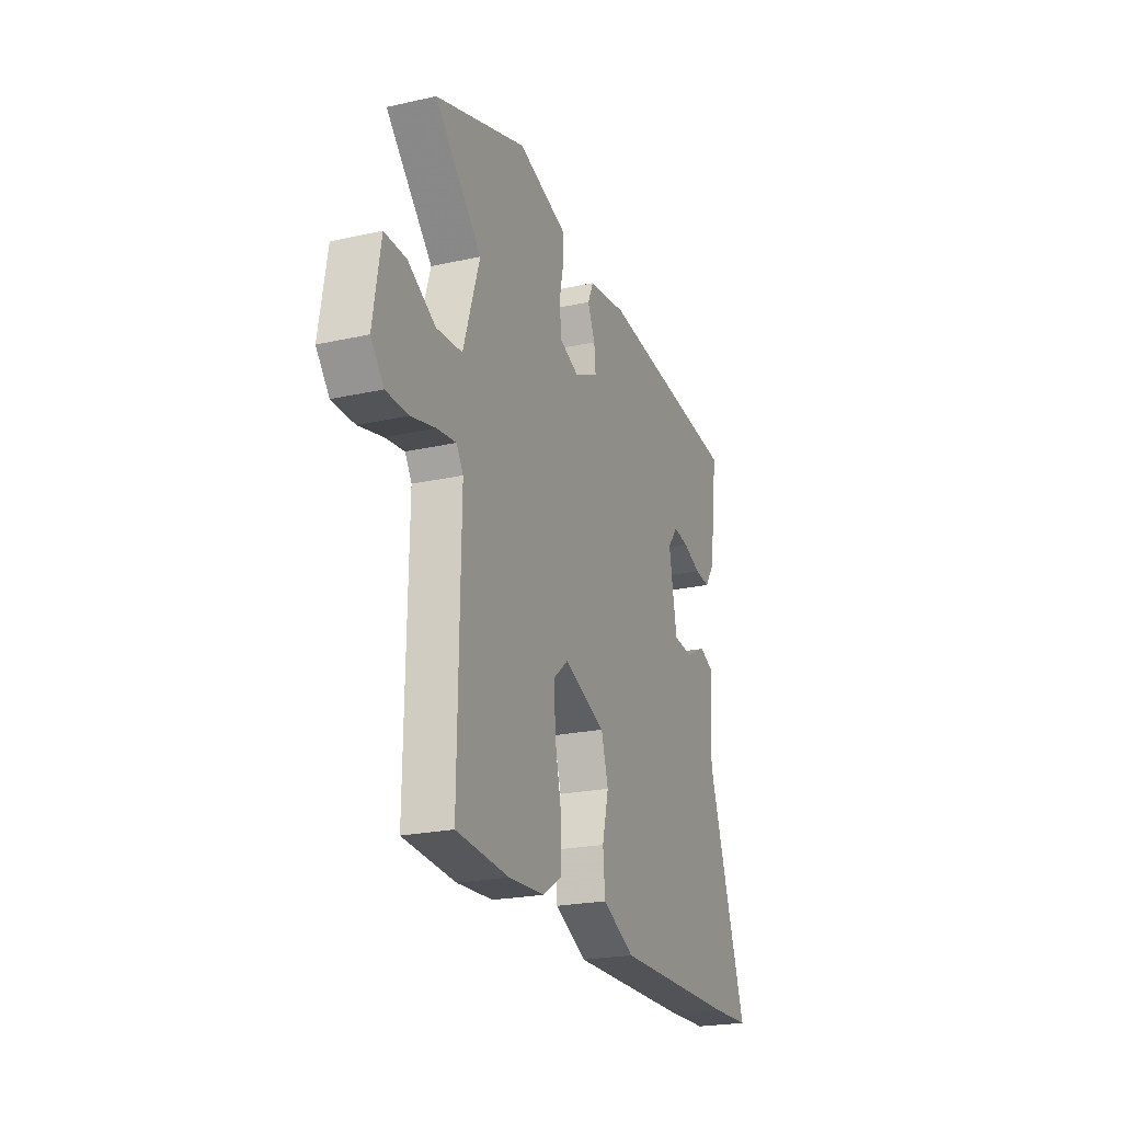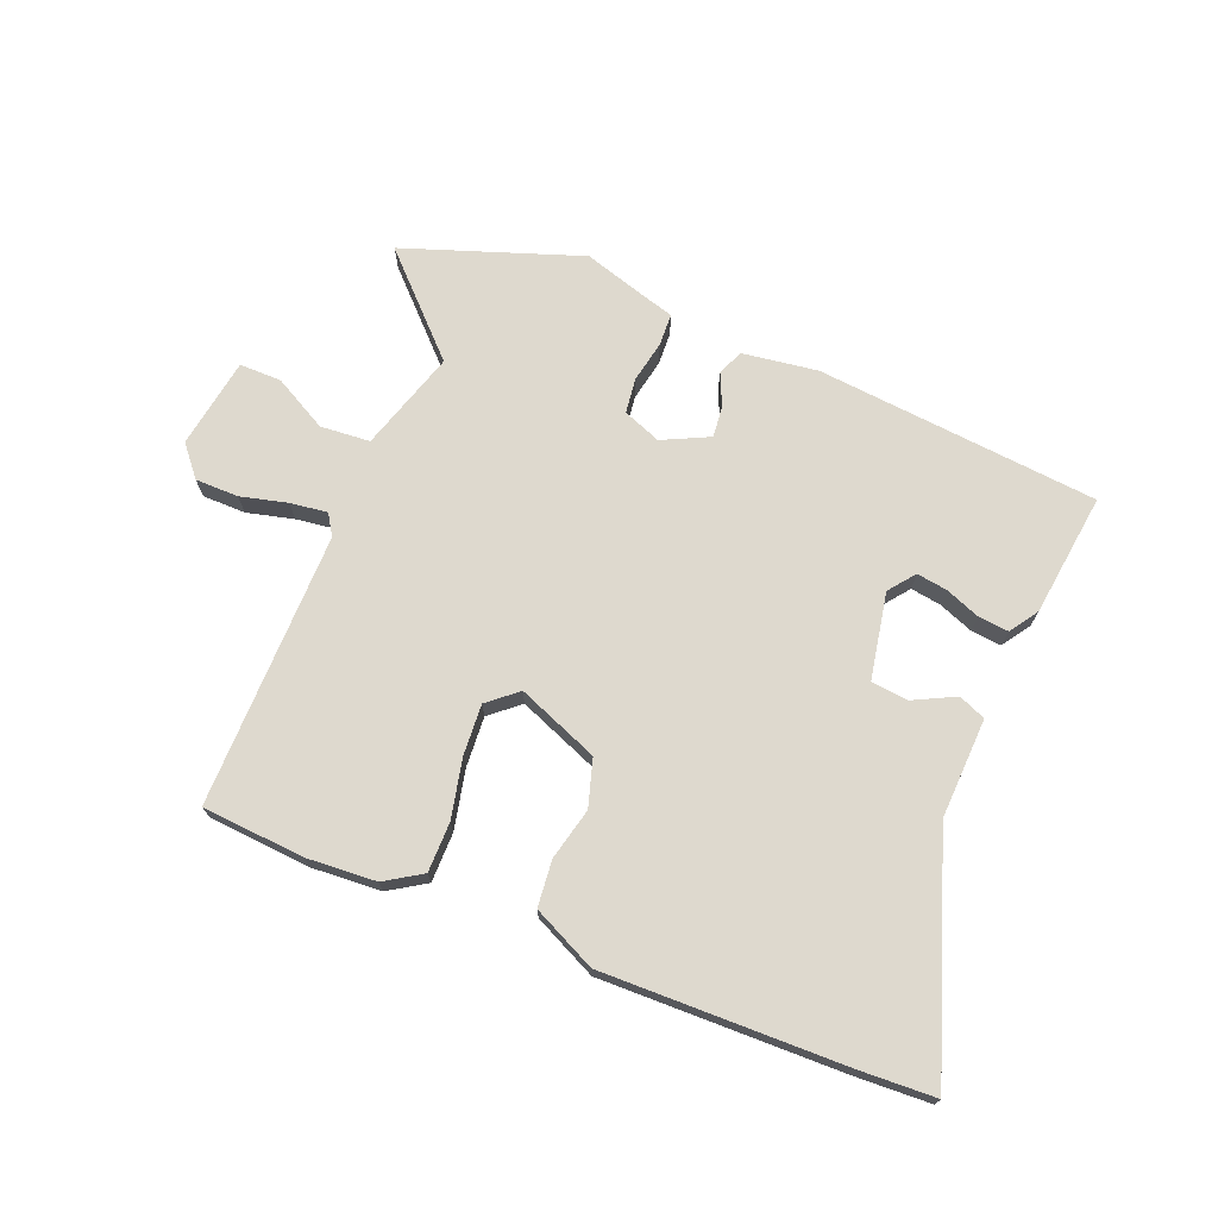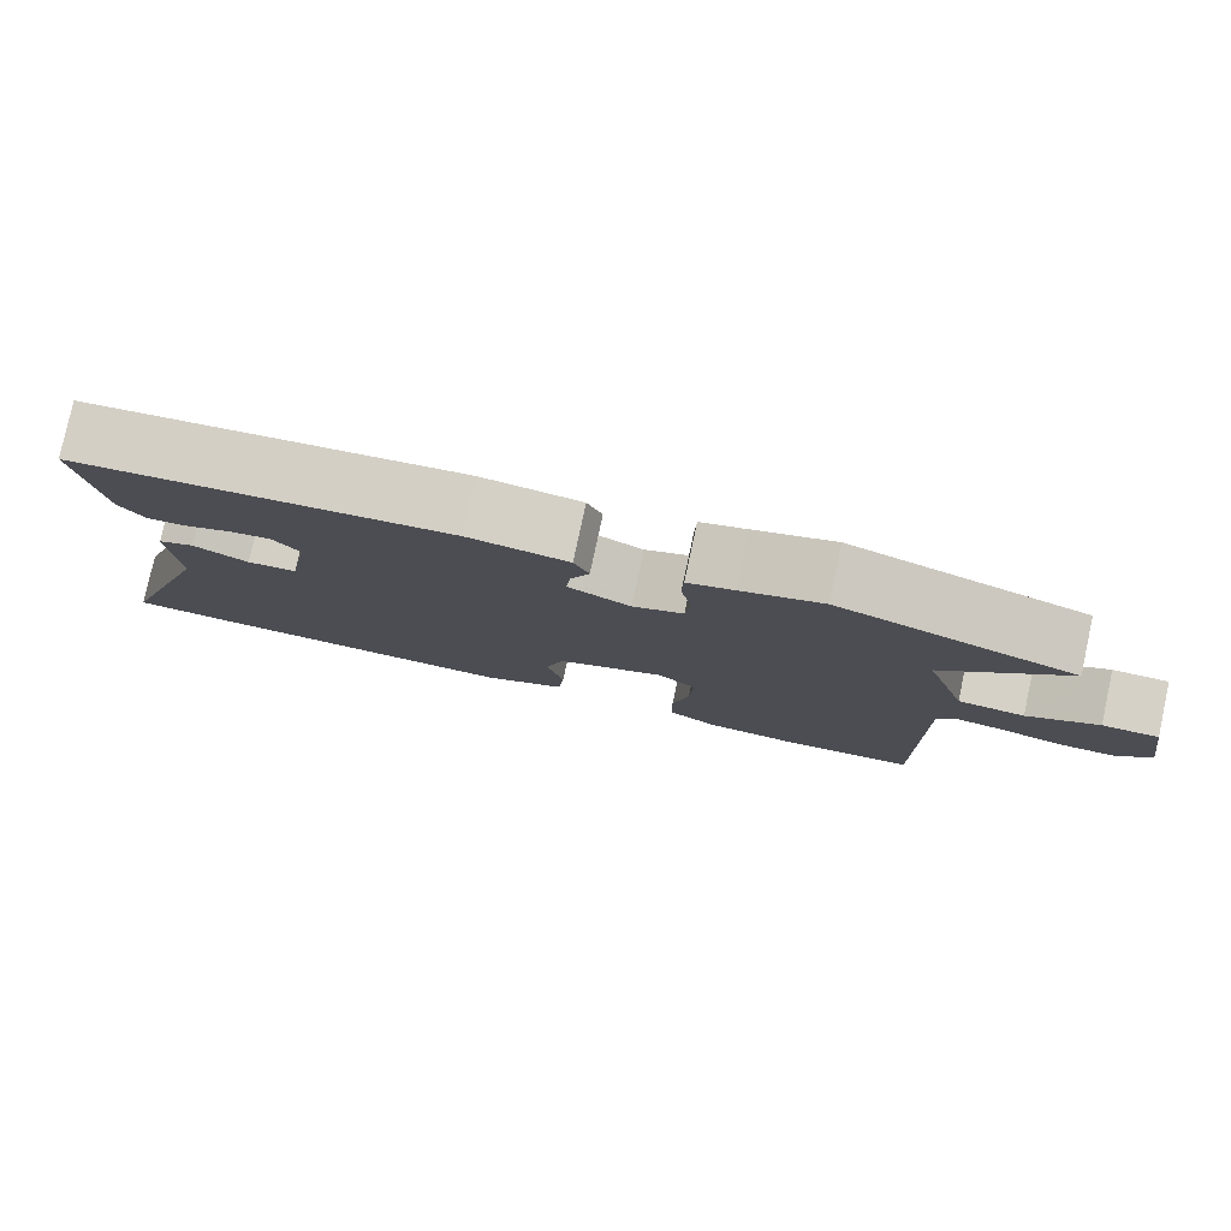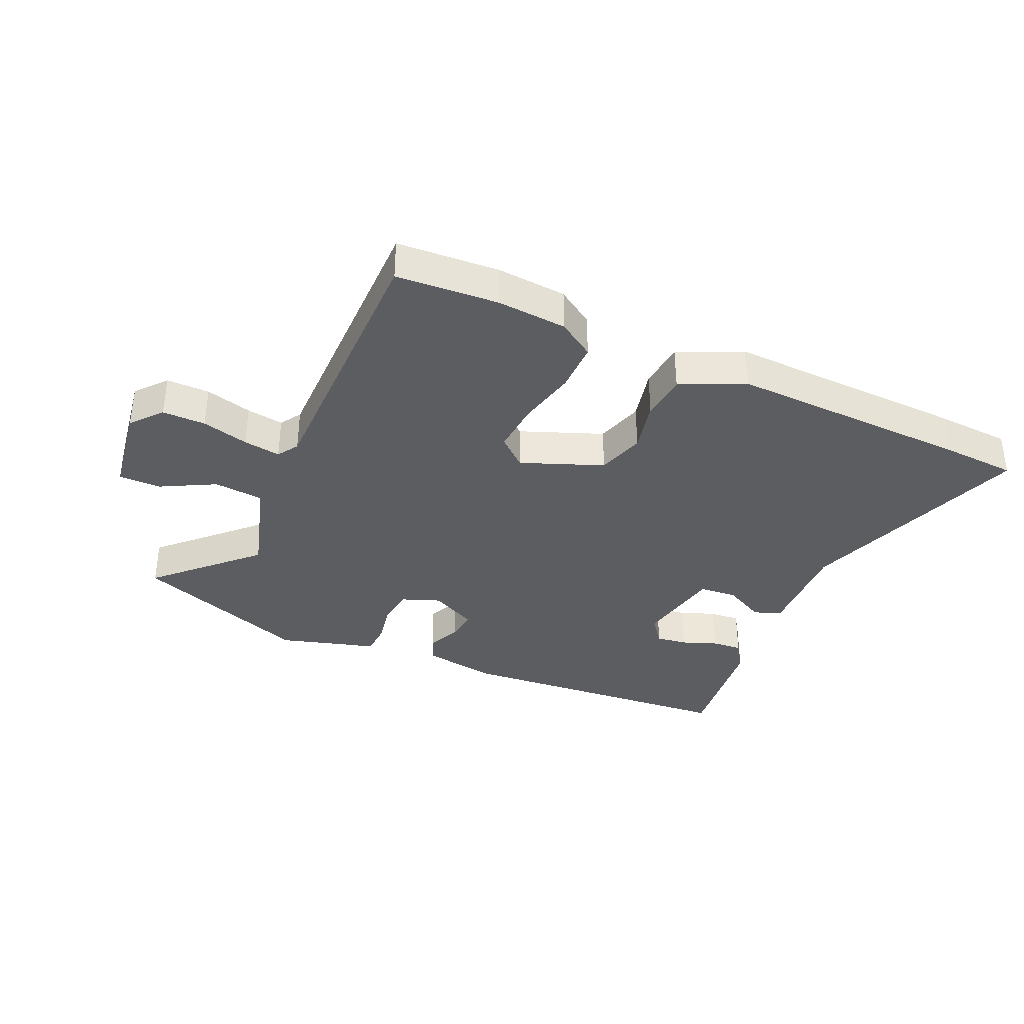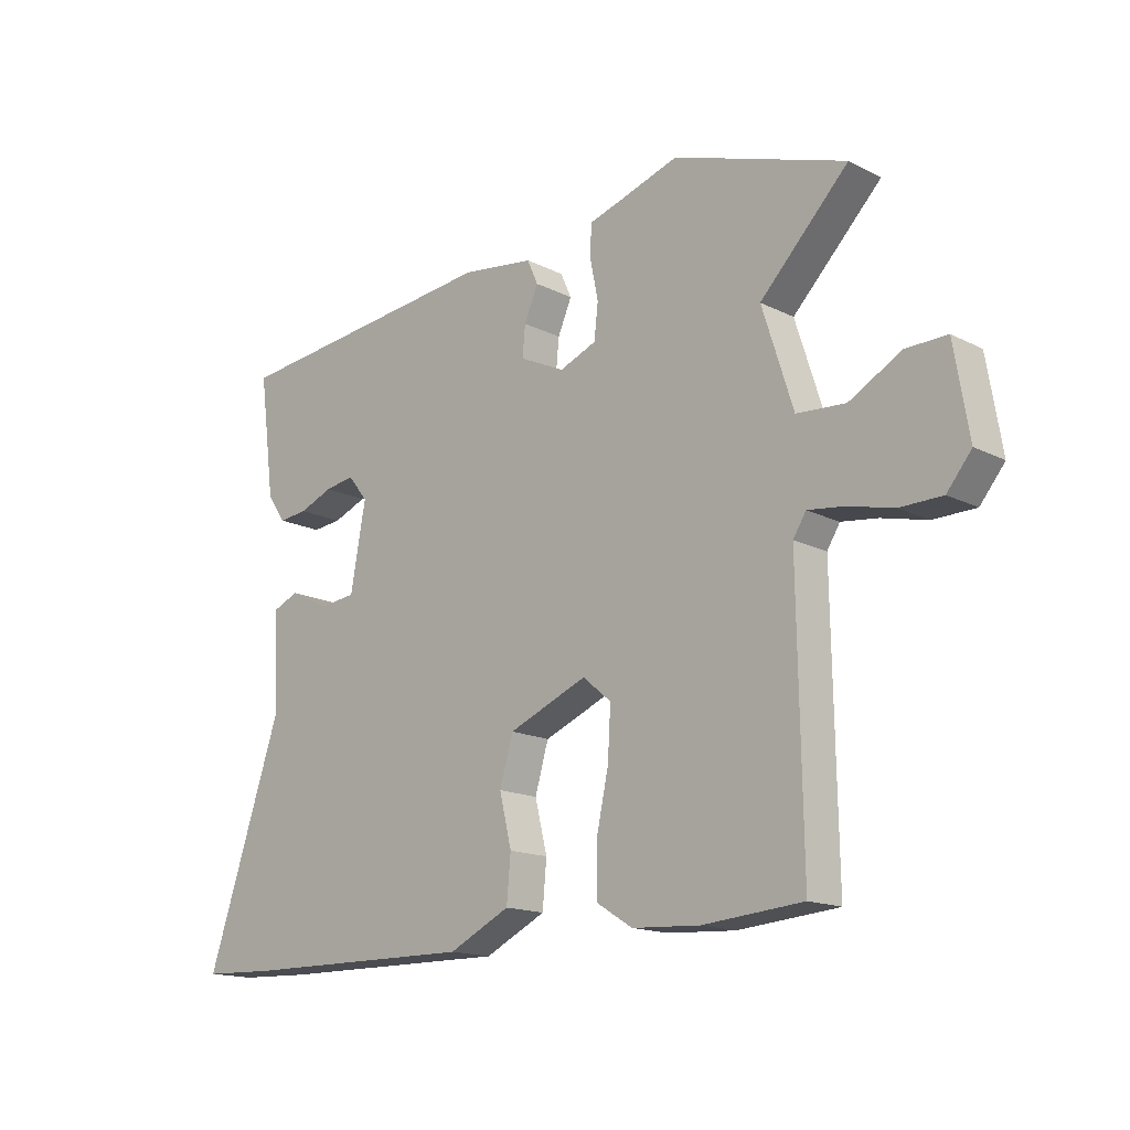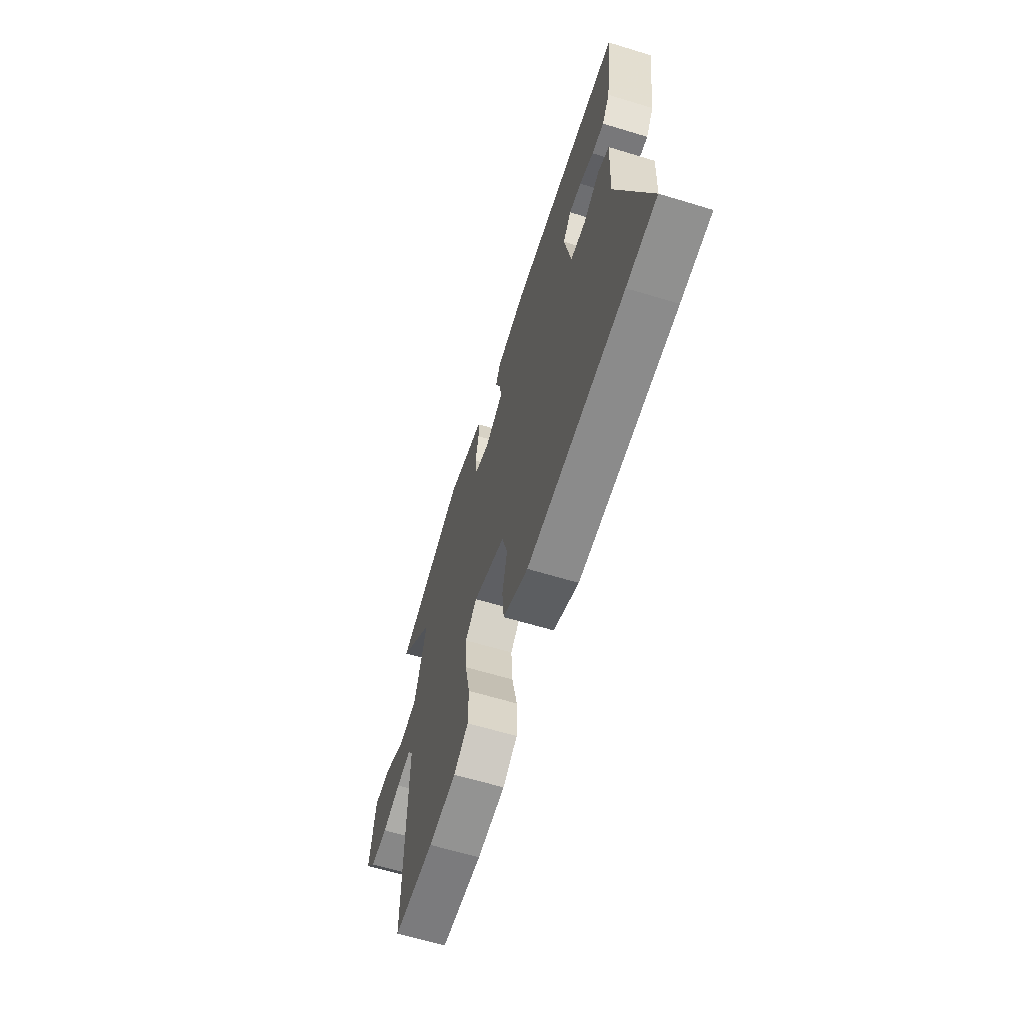
<metadata>
{"format":"obj","ext":"obj","renderer":"f3d","projection":"perspective","resolution":1024,"background":"white","views":[{"elev":-22.7,"azim":110.9,"up":"+Z"},{"elev":71.5,"azim":-158.4,"up":"+Y"},{"elev":79.5,"azim":12.2,"up":"+Z"},{"elev":-36.5,"azim":155.0,"up":"+Y"},{"elev":-15.8,"azim":43.7,"up":"+Z"},{"elev":-63.2,"azim":-107.1,"up":"+Z"}]}
</metadata>
<code>
v 0.548 0.07 -0.496
v 0.378 0.07 -0.51
v 0.262 0.07 -0.503
v 0.201 0.07 -0.465
v 0.2 0.07 -0.382
v 0.221 0.07 -0.284
v 0.226 0.07 -0.199
v 0.177 0.07 -0.158
v 0.042 0.07 -0.213
v 0.019 0.07 -0.292
v 0.04 0.07 -0.378
v 0.033 0.07 -0.455
v -0.072 0.07 -0.506
v -0.475 0.07 -0.501
v -0.599 0.07 -0.496
v -0.47 0.07 -0.112
v -0.478 0.07 0.055
v -0.433 0.07 0.074
v -0.364 0.07 0.04
v -0.302 0.07 0.047
v -0.276 0.07 0.191
v -0.31 0.07 0.234
v -0.361 0.07 0.226
v -0.419 0.07 0.203
v -0.469 0.07 0.198
v -0.501 0.07 0.245
v -0.528 0.07 0.45
v -0.057 0.07 0.497
v 0.068 0.07 0.48
v 0.087 0.07 0.438
v 0.063 0.07 0.383
v 0.058 0.07 0.331
v 0.136 0.07 0.294
v 0.199 0.07 0.319
v 0.206 0.07 0.378
v 0.192 0.07 0.447
v 0.194 0.07 0.501
v 0.251 0.07 0.518
v 0.353 0.07 0.55
v 0.648 0.07 0.449
v 0.497 0.07 0.295
v 0.55 0.07 0.128
v 0.633 0.07 0.122
v 0.722 0.07 0.171
v 0.792 0.07 0.172
v 0.817 0.07 0.021
v 0.775 0.07 -0.03
v 0.703 0.07 -0.031
v 0.625 0.07 -0.012
v 0.563 0.07 -0.004
v 0.541 0.07 -0.039
v 0.548 0 -0.496
v 0.378 0 -0.51
v 0.262 0 -0.503
v 0.201 0 -0.465
v 0.2 0 -0.382
v 0.221 0 -0.284
v 0.226 0 -0.199
v 0.177 0 -0.158
v 0.042 0 -0.213
v 0.019 0 -0.292
v 0.04 0 -0.378
v 0.033 0 -0.455
v -0.072 0 -0.506
v -0.475 0 -0.501
v -0.599 0 -0.496
v -0.47 0 -0.112
v -0.478 0 0.055
v -0.433 0 0.074
v -0.364 0 0.04
v -0.302 0 0.047
v -0.276 0 0.191
v -0.31 0 0.234
v -0.361 0 0.226
v -0.419 0 0.203
v -0.469 0 0.198
v -0.501 0 0.245
v -0.528 0 0.45
v -0.057 0 0.497
v 0.068 0 0.48
v 0.087 0 0.438
v 0.063 0 0.383
v 0.058 0 0.331
v 0.136 0 0.294
v 0.199 0 0.319
v 0.206 0 0.378
v 0.192 0 0.447
v 0.194 0 0.501
v 0.251 0 0.518
v 0.353 0 0.55
v 0.648 0 0.449
v 0.497 0 0.295
v 0.55 0 0.128
v 0.633 0 0.122
v 0.722 0 0.171
v 0.792 0 0.172
v 0.817 0 0.021
v 0.775 0 -0.03
v 0.703 0 -0.031
v 0.625 0 -0.012
v 0.563 0 -0.004
v 0.541 0 -0.039
f 47 48 49
f 46 47 49
f 45 46 49
f 44 45 49
f 43 44 49
f 42 43 49 50
f 41 42 50 51
f 38 39 40 41
f 41 51 1
f 38 41 1
f 37 38 1
f 36 37 1
f 35 36 1
f 29 30 31
f 28 29 31
f 27 28 31
f 26 27 31
f 25 26 31
f 23 24 25
f 23 25 31
f 22 23 31 32
f 16 17 18 19
f 16 19 20
f 15 16 20
f 14 15 20
f 13 14 20
f 12 13 20
f 11 12 20
f 10 11 20
f 9 10 20 21
f 4 5 6
f 3 4 6
f 2 3 6
f 1 2 6
f 1 6 7
f 34 35 1 7
f 21 22 32 33
f 8 9 21 33
f 7 8 33 34
f 100 99 98
f 100 98 97
f 100 97 96
f 100 96 95
f 100 95 94
f 101 100 94 93
f 102 101 93 92
f 92 91 90 89
f 52 102 92
f 52 92 89
f 52 89 88
f 52 88 87
f 52 87 86
f 82 81 80
f 82 80 79
f 82 79 78
f 82 78 77
f 82 77 76
f 76 75 74
f 82 76 74
f 83 82 74 73
f 70 69 68 67
f 71 70 67
f 71 67 66
f 71 66 65
f 71 65 64
f 71 64 63
f 71 63 62
f 71 62 61
f 72 71 61 60
f 57 56 55
f 57 55 54
f 57 54 53
f 57 53 52
f 58 57 52
f 58 52 86 85
f 84 83 73 72
f 84 72 60 59
f 85 84 59 58
f 1 52 53 2
f 2 53 54 3
f 3 54 55 4
f 4 55 56 5
f 5 56 57 6
f 6 57 58 7
f 7 58 59 8
f 8 59 60 9
f 9 60 61 10
f 10 61 62 11
f 11 62 63 12
f 12 63 64 13
f 13 64 65 14
f 14 65 66 15
f 15 66 67 16
f 16 67 68 17
f 17 68 69 18
f 18 69 70 19
f 19 70 71 20
f 20 71 72 21
f 21 72 73 22
f 22 73 74 23
f 23 74 75 24
f 24 75 76 25
f 25 76 77 26
f 26 77 78 27
f 27 78 79 28
f 28 79 80 29
f 29 80 81 30
f 30 81 82 31
f 31 82 83 32
f 32 83 84 33
f 33 84 85 34
f 34 85 86 35
f 35 86 87 36
f 36 87 88 37
f 37 88 89 38
f 38 89 90 39
f 39 90 91 40
f 40 91 92 41
f 41 92 93 42
f 42 93 94 43
f 43 94 95 44
f 44 95 96 45
f 45 96 97 46
f 46 97 98 47
f 47 98 99 48
f 48 99 100 49
f 49 100 101 50
f 50 101 102 51
f 51 102 52 1

</code>
